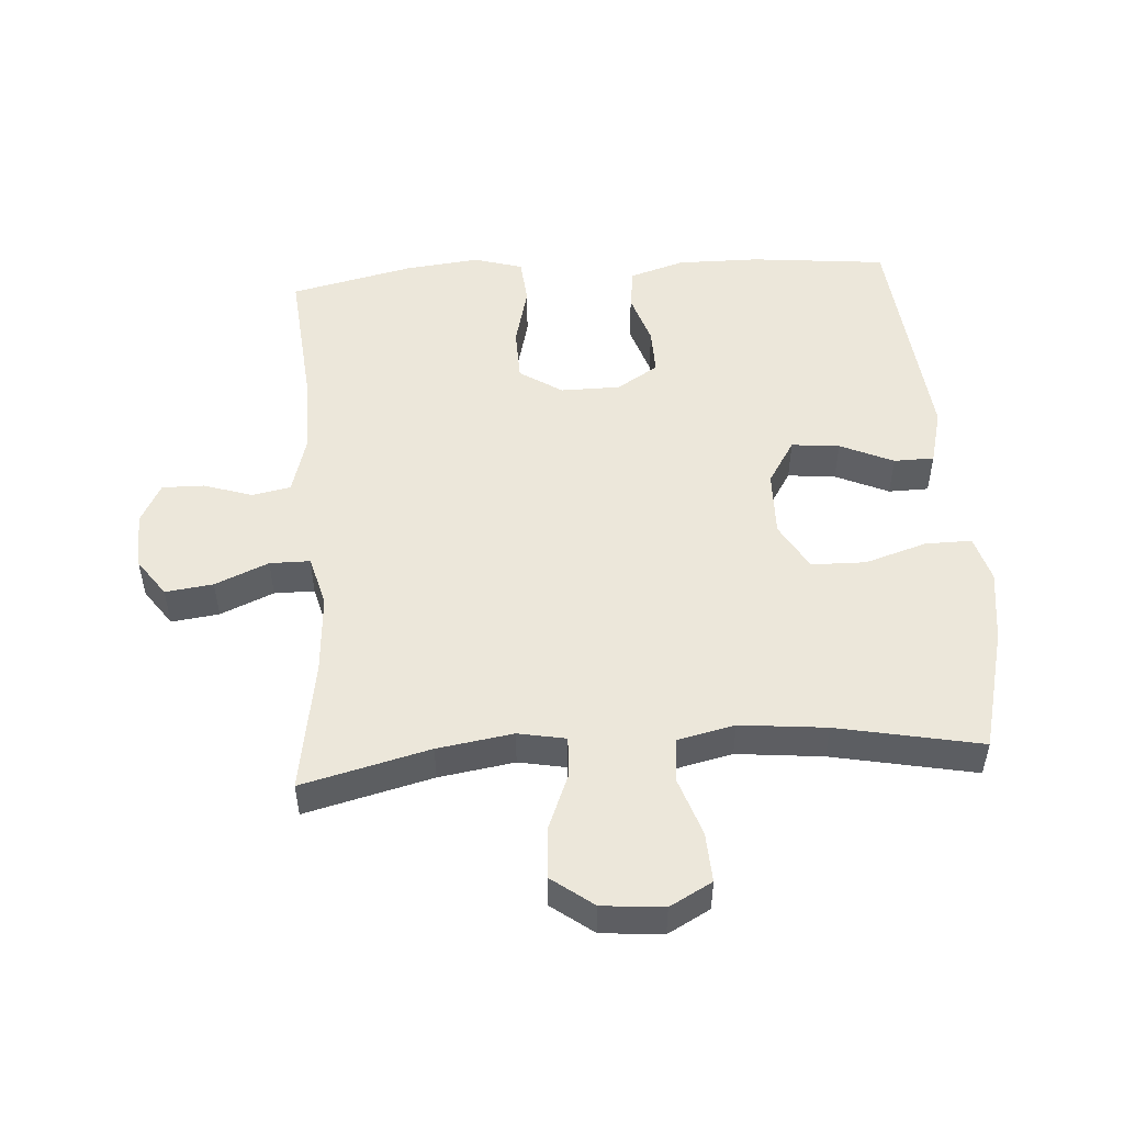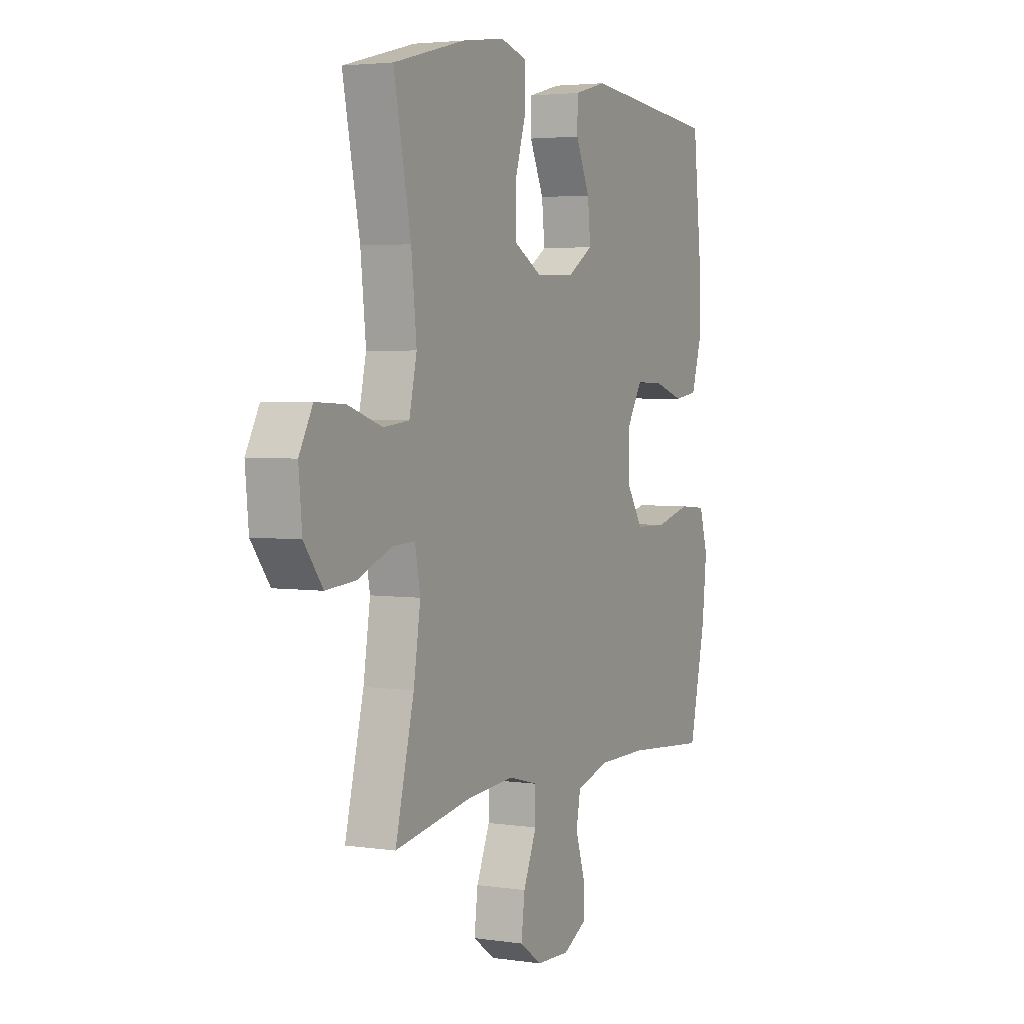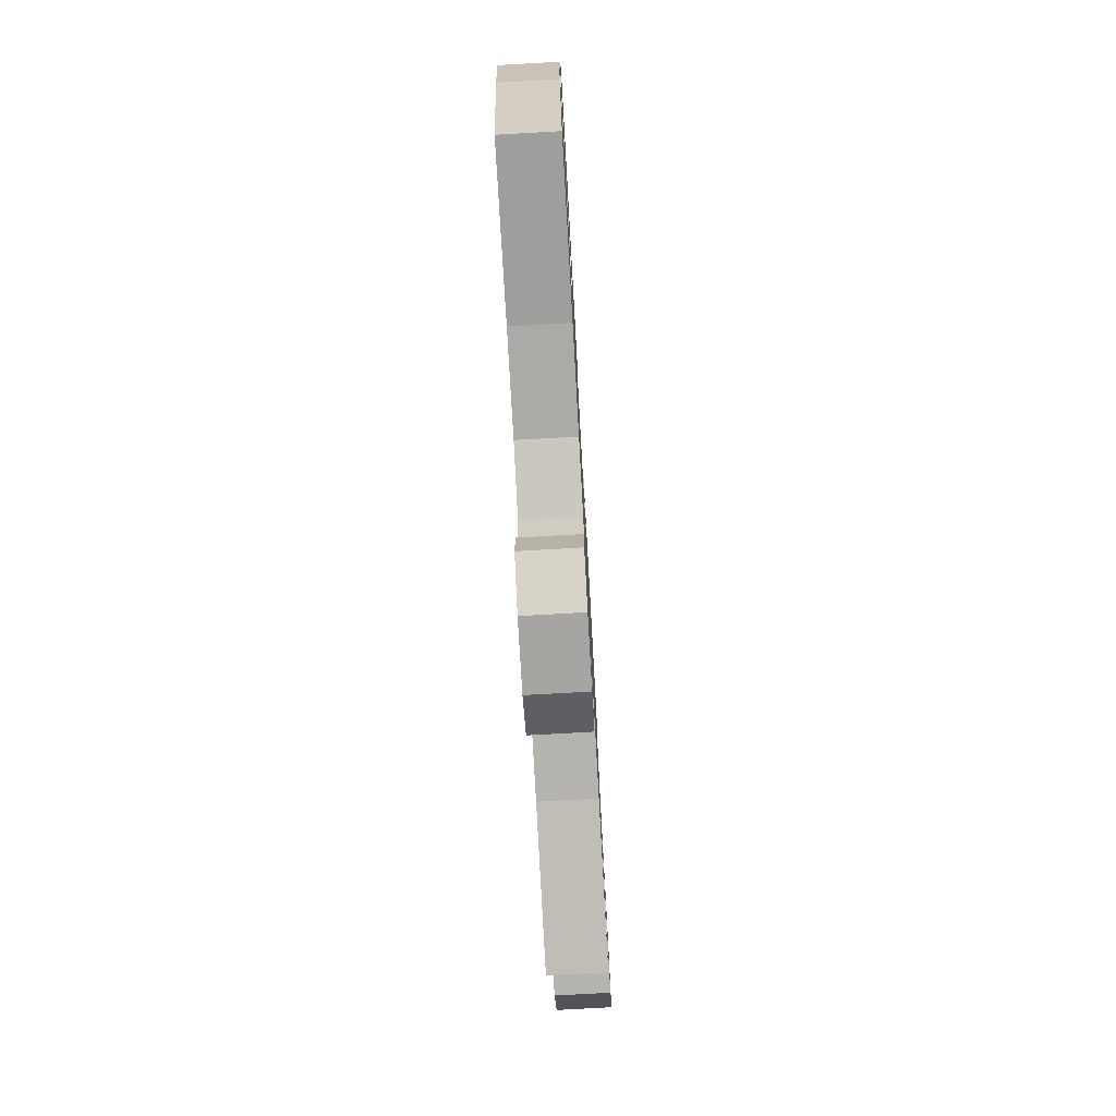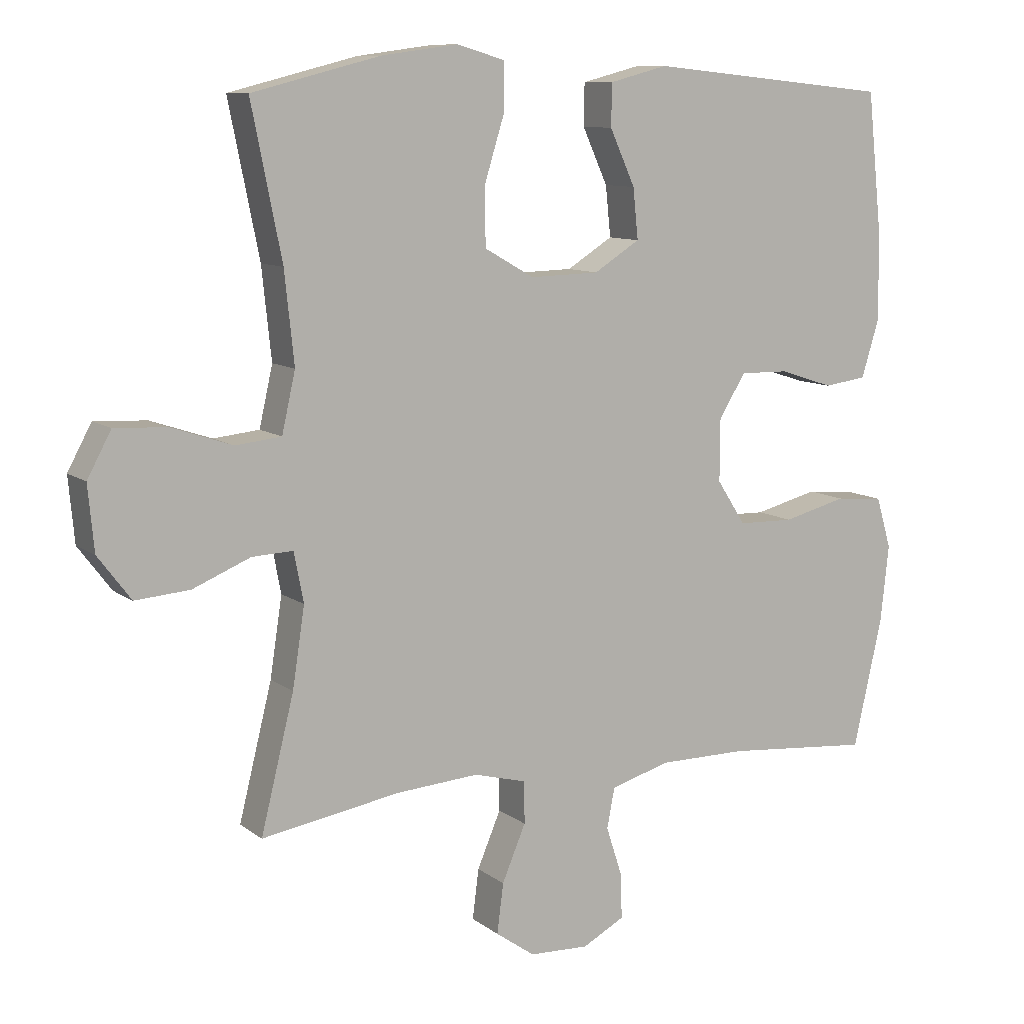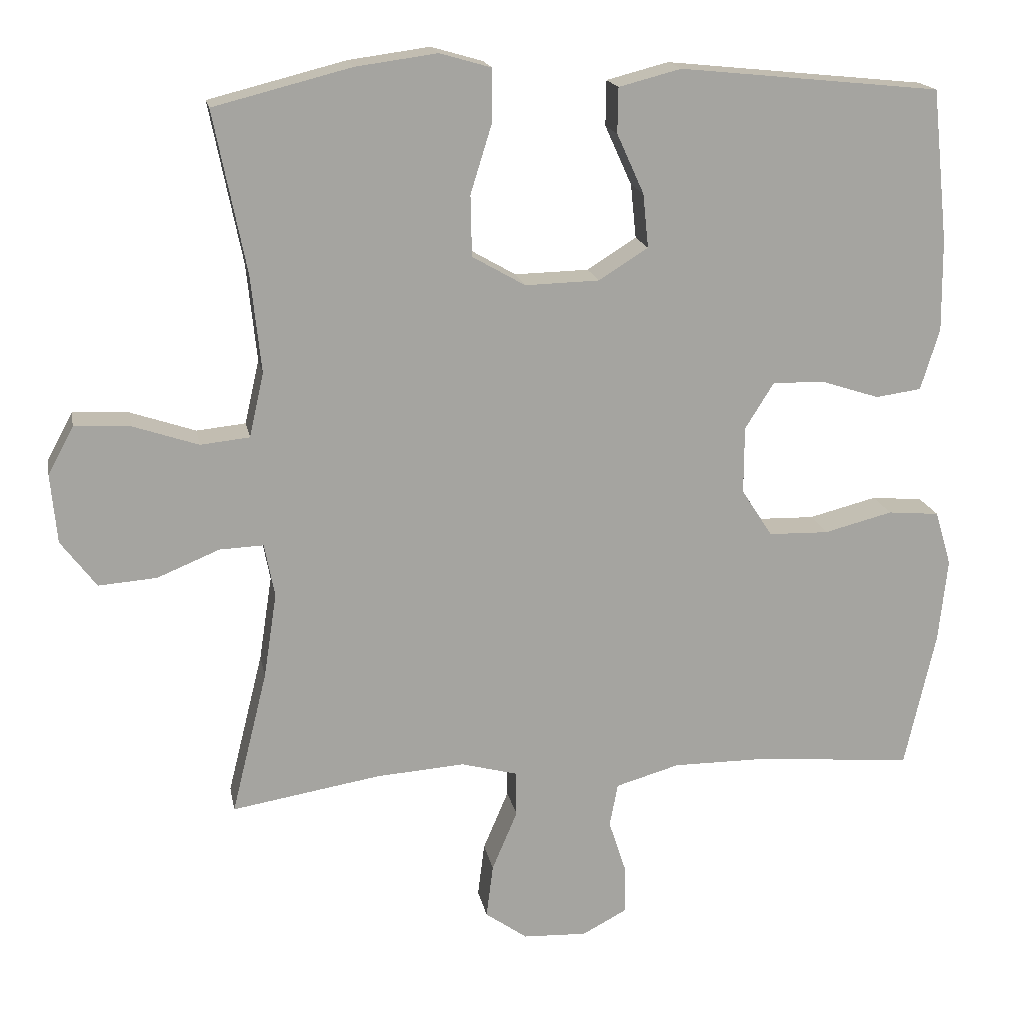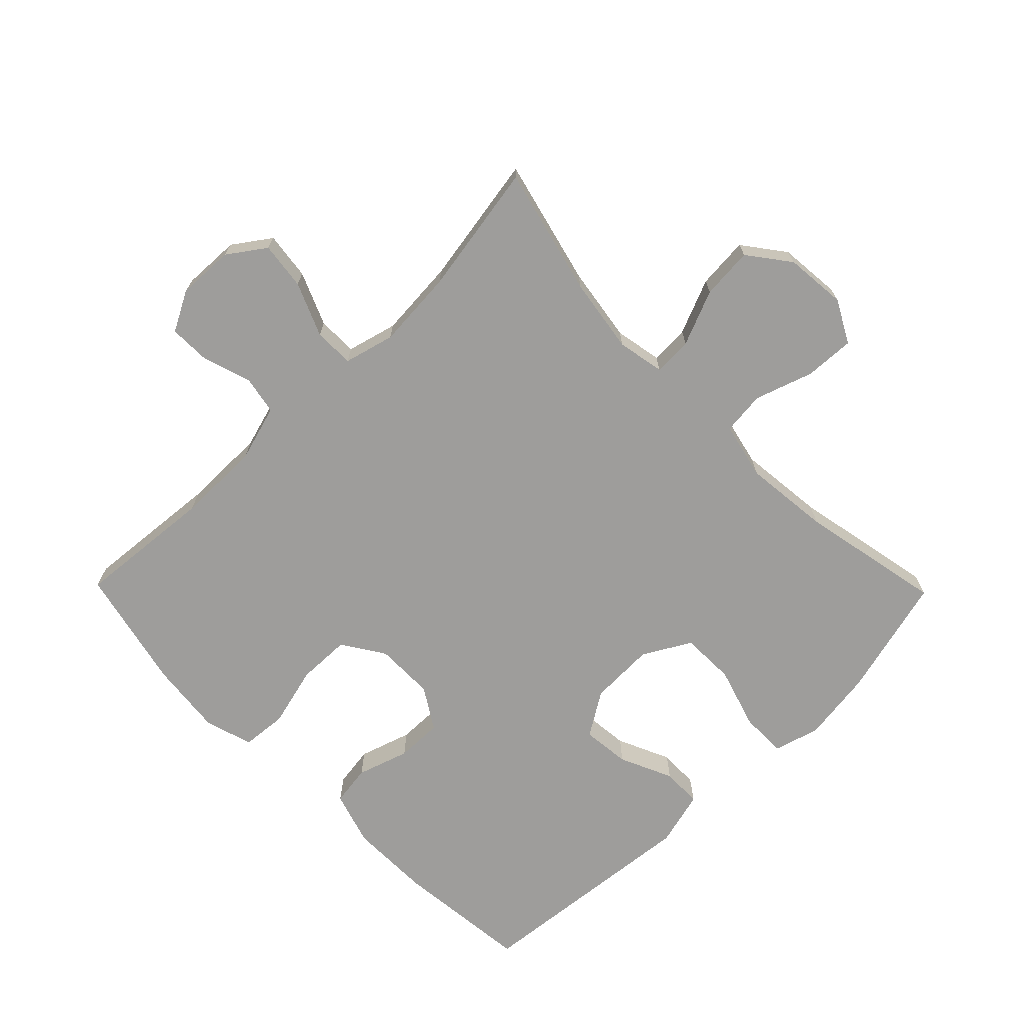
<metadata>
{"format":"obj","ext":"obj","renderer":"f3d","projection":"perspective","resolution":1024,"background":"white","views":[{"elev":51.2,"azim":-94.1,"up":"+Y"},{"elev":3.5,"azim":-63.6,"up":"+Z"},{"elev":-75.9,"azim":93.2,"up":"+Z"},{"elev":9.8,"azim":-29.2,"up":"+Z"},{"elev":17.1,"azim":-10.4,"up":"+Z"},{"elev":-70.4,"azim":-135.6,"up":"+Y"}]}
</metadata>
<code>
o path7644
v -0.4324 0.0375 0.3025
v -0.4182 0.0375 0.1668
v -0.4383 0.0375 0.0772
v -0.507 0.0375 0.06994
v -0.5985 0.0375 0.1006
v -0.6767 0.0375 0.1045
v -0.7126 0.0375 0.03787
v -0.7036 0.0375 -0.05883
v -0.6541 0.0375 -0.1243
v -0.5726 0.0375 -0.1179
v -0.4857 0.0375 -0.08181
v -0.4243 0.0375 -0.07916
v -0.41 0.0375 -0.1537
v -0.4282 0.0375 -0.2725
v -0.4779 0.0375 -0.4734
v -0.27 0.0375 -0.4382
v -0.1462 0.0375 -0.4291
v -0.06712 0.0375 -0.45
v -0.06667 0.0375 -0.513
v -0.1021 0.0375 -0.597
v -0.1116 0.0375 -0.6719
v -0.05296 0.0375 -0.7133
v 0.03643 0.0375 -0.7168
v 0.09937 0.0375 -0.6832
v 0.09824 0.0375 -0.6174
v 0.07348 0.0375 -0.5413
v 0.08514 0.0375 -0.4808
v 0.1743 0.0375 -0.4549
v 0.306 0.0375 -0.4547
v 0.524 0.0375 -0.4734
v 0.5673 0.0375 -0.2804
v 0.5796 0.0375 -0.1645
v 0.5571 0.0375 -0.0881
v 0.4854 0.0375 -0.08193
v 0.39 0.0375 -0.1065
v 0.3063 0.0375 -0.1047
v 0.2632 0.0375 -0.03833
v 0.2636 0.0375 0.05529
v 0.3038 0.0375 0.1199
v 0.3762 0.0375 0.1186
v 0.4577 0.0375 0.09235
v 0.5214 0.0375 0.1014
v 0.5476 0.0375 0.1871
v 0.5463 0.0375 0.3154
v 0.524 0.0375 0.5283
v 0.16 0.0375 0.565
v 0.07296 0.0375 0.5424
v 0.07202 0.0375 0.4794
v 0.1097 0.0375 0.3962
v 0.1174 0.0375 0.3208
v 0.04862 0.0375 0.2775
v -0.05479 0.0375 0.2747
v -0.1289 0.0375 0.317
v -0.1305 0.0375 0.4021
v -0.1004 0.0375 0.4996
v -0.09988 0.0375 0.5721
v -0.1721 0.0375 0.5929
v -0.286 0.0375 0.5773
v -0.4779 0.0375 0.5283
v -0.4324 -0.0375 0.3025
v -0.4182 -0.0375 0.1668
v -0.4383 -0.0375 0.0772
v -0.507 -0.0375 0.06994
v -0.5985 -0.0375 0.1006
v -0.6767 -0.0375 0.1045
v -0.7126 -0.0375 0.03787
v -0.7036 -0.0375 -0.05883
v -0.6541 -0.0375 -0.1243
v -0.5726 -0.0375 -0.1179
v -0.4857 -0.0375 -0.08181
v -0.4243 -0.0375 -0.07916
v -0.41 -0.0375 -0.1537
v -0.4282 -0.0375 -0.2725
v -0.4779 -0.0375 -0.4734
v -0.27 -0.0375 -0.4382
v -0.1462 -0.0375 -0.4291
v -0.06712 -0.0375 -0.45
v -0.06667 -0.0375 -0.513
v -0.1021 -0.0375 -0.597
v -0.1116 -0.0375 -0.6719
v -0.05296 -0.0375 -0.7133
v 0.03643 -0.0375 -0.7168
v 0.09937 -0.0375 -0.6832
v 0.09824 -0.0375 -0.6174
v 0.07348 -0.0375 -0.5413
v 0.08514 -0.0375 -0.4808
v 0.1743 -0.0375 -0.4549
v 0.306 -0.0375 -0.4547
v 0.524 -0.0375 -0.4734
v 0.5673 -0.0375 -0.2804
v 0.5796 -0.0375 -0.1645
v 0.5571 -0.0375 -0.0881
v 0.4854 -0.0375 -0.08193
v 0.39 -0.0375 -0.1065
v 0.3063 -0.0375 -0.1047
v 0.2632 -0.0375 -0.03833
v 0.2636 -0.0375 0.05529
v 0.3038 -0.0375 0.1199
v 0.3762 -0.0375 0.1186
v 0.4577 -0.0375 0.09235
v 0.5214 -0.0375 0.1014
v 0.5476 -0.0375 0.1871
v 0.5463 -0.0375 0.3154
v 0.524 -0.0375 0.5283
v 0.16 -0.0375 0.565
v 0.07296 -0.0375 0.5424
v 0.07202 -0.0375 0.4794
v 0.1097 -0.0375 0.3962
v 0.1174 -0.0375 0.3208
v 0.04862 -0.0375 0.2775
v -0.05479 -0.0375 0.2747
v -0.1289 -0.0375 0.317
v -0.1305 -0.0375 0.4021
v -0.1004 -0.0375 0.4996
v -0.09988 -0.0375 0.5721
v -0.1721 -0.0375 0.5929
v -0.286 -0.0375 0.5773
v -0.4779 -0.0375 0.5283
v -0.05296 0.0375 -0.7133
v 0.03643 0.0375 -0.7168
v 0.09937 0.0375 -0.6832
v 0.09937 0.0375 -0.6832
v -0.1116 0.0375 -0.6719
v -0.1116 0.0375 -0.6719
v 0.09824 0.0375 -0.6174
v -0.1021 0.0375 -0.597
v 0.07348 0.0375 -0.5413
v -0.06667 0.0375 -0.513
v 0.08514 0.0375 -0.4808
v 0.08514 0.0375 -0.4808
v -0.06712 0.0375 -0.45
v -0.06712 0.0375 -0.45
v 0.1743 0.0375 -0.4549
v 0.306 0.0375 -0.4547
v 0.524 0.0375 -0.4734
v 0.524 0.0375 -0.4734
v -0.4779 0.0375 -0.4734
v -0.4779 0.0375 -0.4734
v -0.27 0.0375 -0.4382
v -0.1462 0.0375 -0.4291
v 0.5673 0.0375 -0.2804
v -0.4282 0.0375 -0.2725
v 0.5796 0.0375 -0.1645
v -0.41 0.0375 -0.1537
v 0.5571 0.0375 -0.0881
v 0.5571 0.0375 -0.0881
v -0.4243 0.0375 -0.07916
v -0.4243 0.0375 -0.07916
v 0.39 0.0375 -0.1065
v 0.3063 0.0375 -0.1047
v -0.7036 0.0375 -0.05883
v -0.6541 0.0375 -0.1243
v -0.5726 0.0375 -0.1179
v -0.4857 0.0375 -0.08181
v 0.4854 0.0375 -0.08193
v 0.2632 0.0375 -0.03833
v -0.7126 0.0375 0.03787
v 0.2636 0.0375 0.05529
v -0.6767 0.0375 0.1045
v -0.6767 0.0375 0.1045
v 0.3038 0.0375 0.1199
v -0.5985 0.0375 0.1006
v -0.507 0.0375 0.06994
v -0.4383 0.0375 0.0772
v -0.4383 0.0375 0.0772
v -0.4182 0.0375 0.1668
v 0.3762 0.0375 0.1186
v 0.4577 0.0375 0.09235
v 0.5214 0.0375 0.1014
v 0.5214 0.0375 0.1014
v 0.5476 0.0375 0.1871
v -0.4324 0.0375 0.3025
v 0.04862 0.0375 0.2775
v -0.05479 0.0375 0.2747
v 0.5463 0.0375 0.3154
v -0.1289 0.0375 0.317
v 0.1174 0.0375 0.3208
v 0.1174 0.0375 0.3208
v -0.1305 0.0375 0.4021
v 0.1097 0.0375 0.3962
v 0.07202 0.0375 0.4794
v -0.1004 0.0375 0.4996
v 0.07296 0.0375 0.5424
v 0.07296 0.0375 0.5424
v -0.09988 0.0375 0.5721
v -0.09988 0.0375 0.5721
v -0.4779 0.0375 0.5283
v -0.4779 0.0375 0.5283
v 0.524 0.0375 0.5283
v 0.524 0.0375 0.5283
v 0.16 0.0375 0.565
v -0.286 0.0375 0.5773
v -0.1721 0.0375 0.5929
v -0.05296 -0.0375 -0.7133
v 0.03643 -0.0375 -0.7168
v 0.09937 -0.0375 -0.6832
v 0.09937 -0.0375 -0.6832
v -0.1116 -0.0375 -0.6719
v -0.1116 -0.0375 -0.6719
v 0.09824 -0.0375 -0.6174
v -0.1021 -0.0375 -0.597
v 0.07348 -0.0375 -0.5413
v -0.06667 -0.0375 -0.513
v 0.08514 -0.0375 -0.4808
v 0.08514 -0.0375 -0.4808
v -0.06712 -0.0375 -0.45
v -0.06712 -0.0375 -0.45
v 0.1743 -0.0375 -0.4549
v 0.306 -0.0375 -0.4547
v 0.524 -0.0375 -0.4734
v 0.524 -0.0375 -0.4734
v -0.4779 -0.0375 -0.4734
v -0.4779 -0.0375 -0.4734
v -0.27 -0.0375 -0.4382
v -0.1462 -0.0375 -0.4291
v 0.5673 -0.0375 -0.2804
v -0.4282 -0.0375 -0.2725
v 0.5796 -0.0375 -0.1645
v -0.41 -0.0375 -0.1537
v 0.5571 -0.0375 -0.0881
v 0.5571 -0.0375 -0.0881
v -0.4243 -0.0375 -0.07916
v -0.4243 -0.0375 -0.07916
v 0.39 -0.0375 -0.1065
v 0.3063 -0.0375 -0.1047
v -0.7036 -0.0375 -0.05883
v -0.6541 -0.0375 -0.1243
v -0.5726 -0.0375 -0.1179
v -0.4857 -0.0375 -0.08181
v 0.4854 -0.0375 -0.08193
v 0.2632 -0.0375 -0.03833
v -0.7126 -0.0375 0.03787
v 0.2636 -0.0375 0.05529
v -0.6767 -0.0375 0.1045
v -0.6767 -0.0375 0.1045
v 0.3038 -0.0375 0.1199
v -0.5985 -0.0375 0.1006
v -0.507 -0.0375 0.06994
v -0.4383 -0.0375 0.0772
v -0.4383 -0.0375 0.0772
v -0.4182 -0.0375 0.1668
v 0.3762 -0.0375 0.1186
v 0.4577 -0.0375 0.09235
v 0.5214 -0.0375 0.1014
v 0.5214 -0.0375 0.1014
v 0.5476 -0.0375 0.1871
v -0.4324 -0.0375 0.3025
v 0.04862 -0.0375 0.2775
v -0.05479 -0.0375 0.2747
v 0.5463 -0.0375 0.3154
v -0.1289 -0.0375 0.317
v 0.1174 -0.0375 0.3208
v 0.1174 -0.0375 0.3208
v -0.1305 -0.0375 0.4021
v 0.1097 -0.0375 0.3962
v 0.07202 -0.0375 0.4794
v -0.1004 -0.0375 0.4996
v 0.07296 -0.0375 0.5424
v 0.07296 -0.0375 0.5424
v -0.09988 -0.0375 0.5721
v -0.09988 -0.0375 0.5721
v -0.4779 -0.0375 0.5283
v -0.4779 -0.0375 0.5283
v 0.524 -0.0375 0.5283
v 0.524 -0.0375 0.5283
v 0.16 -0.0375 0.565
v -0.286 -0.0375 0.5773
v -0.1721 -0.0375 0.5929
f 248 236 252
f 214 219 217
f 202 201 200
f 204 203 202
f 231 215 206
f 228 237 226
f 225 231 208
f 216 209 210
f 247 254 267
f 204 206 203
f 242 250 236
f 200 201 195
f 257 267 254
f 254 247 251
f 218 224 216
f 244 246 243
f 200 195 196
f 233 249 231
f 236 248 233
f 243 246 242
f 266 255 264
f 255 252 250
f 195 201 194
f 224 225 209
f 264 255 250
f 214 217 212
f 226 237 232
f 251 247 241
f 232 237 234
f 251 241 249
f 219 249 222
f 233 248 249
f 222 239 229
f 249 241 239
f 268 267 257
f 246 250 242
f 247 267 262
f 250 252 236
f 229 238 228
f 216 224 209
f 231 249 219
f 231 219 215
f 258 256 266
f 228 226 227
f 231 206 208
f 209 225 208
f 215 219 214
f 230 218 220
f 194 201 198
f 224 218 230
f 208 206 204
f 255 266 256
f 222 249 239
f 260 268 257
f 238 237 228
f 203 201 202
f 229 239 238
f 22 23 82 81
f 23 122 197 82
f 124 22 81 199
f 24 25 84 83
f 20 21 80 79
f 25 26 85 84
f 19 20 79 78
f 26 130 205 85
f 132 19 78 207
f 27 28 87 86
f 29 136 211 88
f 138 16 75 213
f 28 29 88 87
f 17 18 77 76
f 16 17 76 75
f 30 31 90 89
f 14 15 74 73
f 31 32 91 90
f 13 14 73 72
f 32 146 221 91
f 148 13 72 223
f 35 36 95 94
f 8 9 68 67
f 9 10 69 68
f 10 11 70 69
f 34 35 94 93
f 33 34 93 92
f 36 37 96 95
f 11 12 71 70
f 7 8 67 66
f 37 38 97 96
f 160 7 66 235
f 38 39 98 97
f 5 6 65 64
f 4 5 64 63
f 165 4 63 240
f 2 3 62 61
f 40 41 100 99
f 41 170 245 100
f 42 43 102 101
f 39 40 99 98
f 1 2 61 60
f 51 52 111 110
f 43 44 103 102
f 52 53 112 111
f 178 51 110 253
f 53 54 113 112
f 49 50 109 108
f 48 49 108 107
f 54 55 114 113
f 184 48 107 259
f 55 186 261 114
f 188 1 60 263
f 44 190 265 103
f 46 47 106 105
f 45 46 105 104
f 58 59 118 117
f 57 58 117 116
f 56 57 116 115
f 173 177 161
f 139 142 144
f 127 125 126
f 129 127 128
f 156 131 140
f 153 151 162
f 150 133 156
f 141 135 134
f 172 192 179
f 129 128 131
f 167 161 175
f 125 120 126
f 182 179 192
f 179 176 172
f 143 141 149
f 169 168 171
f 125 121 120
f 158 156 174
f 161 158 173
f 168 167 171
f 191 189 180
f 180 175 177
f 120 119 126
f 149 134 150
f 189 175 180
f 139 137 142
f 151 157 162
f 176 166 172
f 157 159 162
f 176 174 166
f 144 147 174
f 158 174 173
f 147 154 164
f 174 164 166
f 193 182 192
f 171 167 175
f 172 187 192
f 175 161 177
f 154 153 163
f 141 134 149
f 156 144 174
f 156 140 144
f 183 191 181
f 153 152 151
f 156 133 131
f 134 133 150
f 140 139 144
f 155 145 143
f 119 123 126
f 149 155 143
f 133 129 131
f 180 181 191
f 147 164 174
f 185 182 193
f 163 153 162
f 128 127 126
f 154 163 164

</code>
